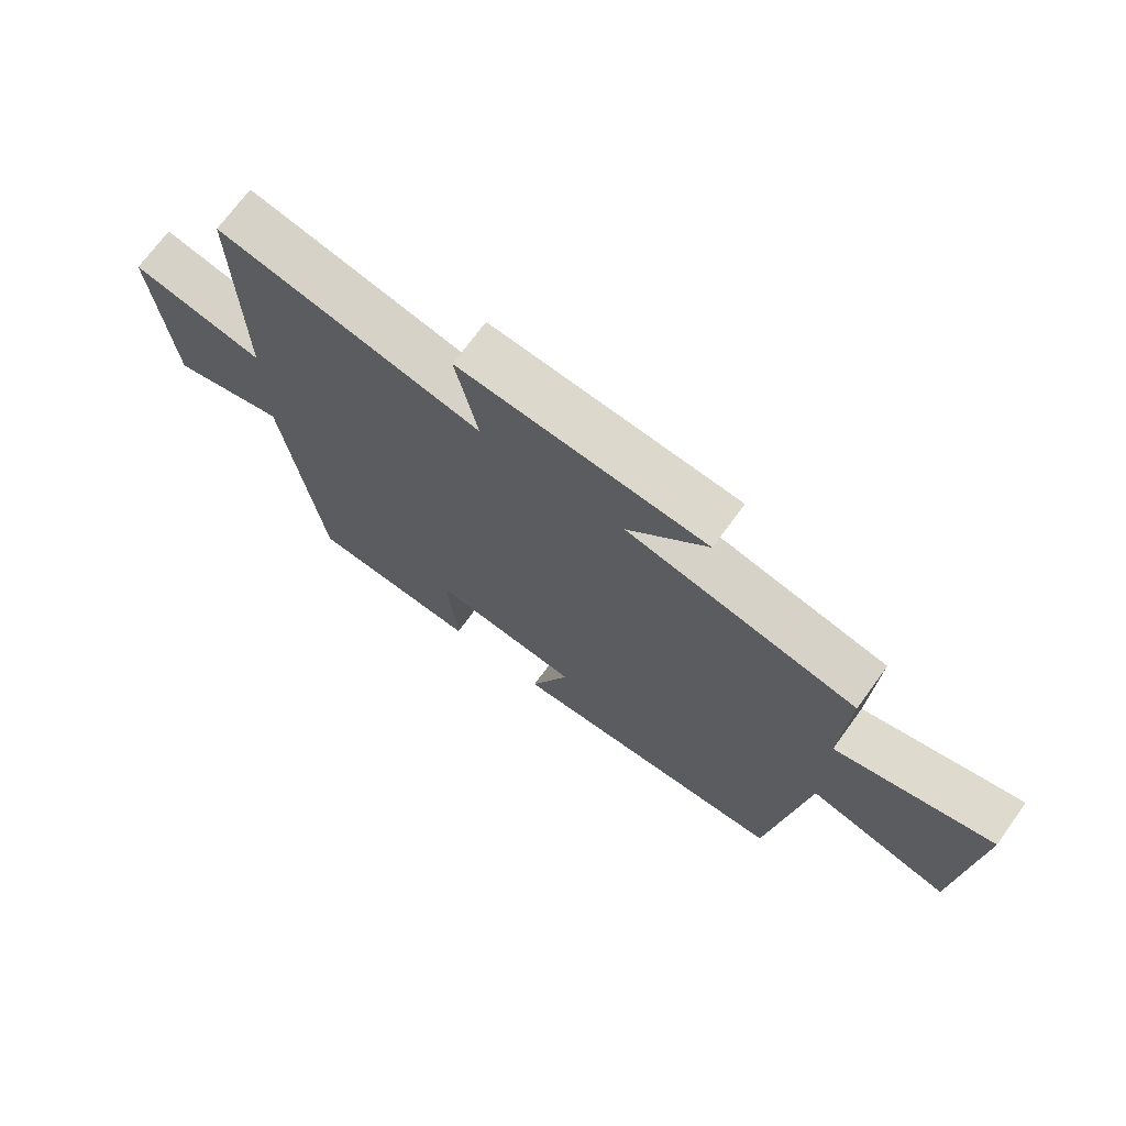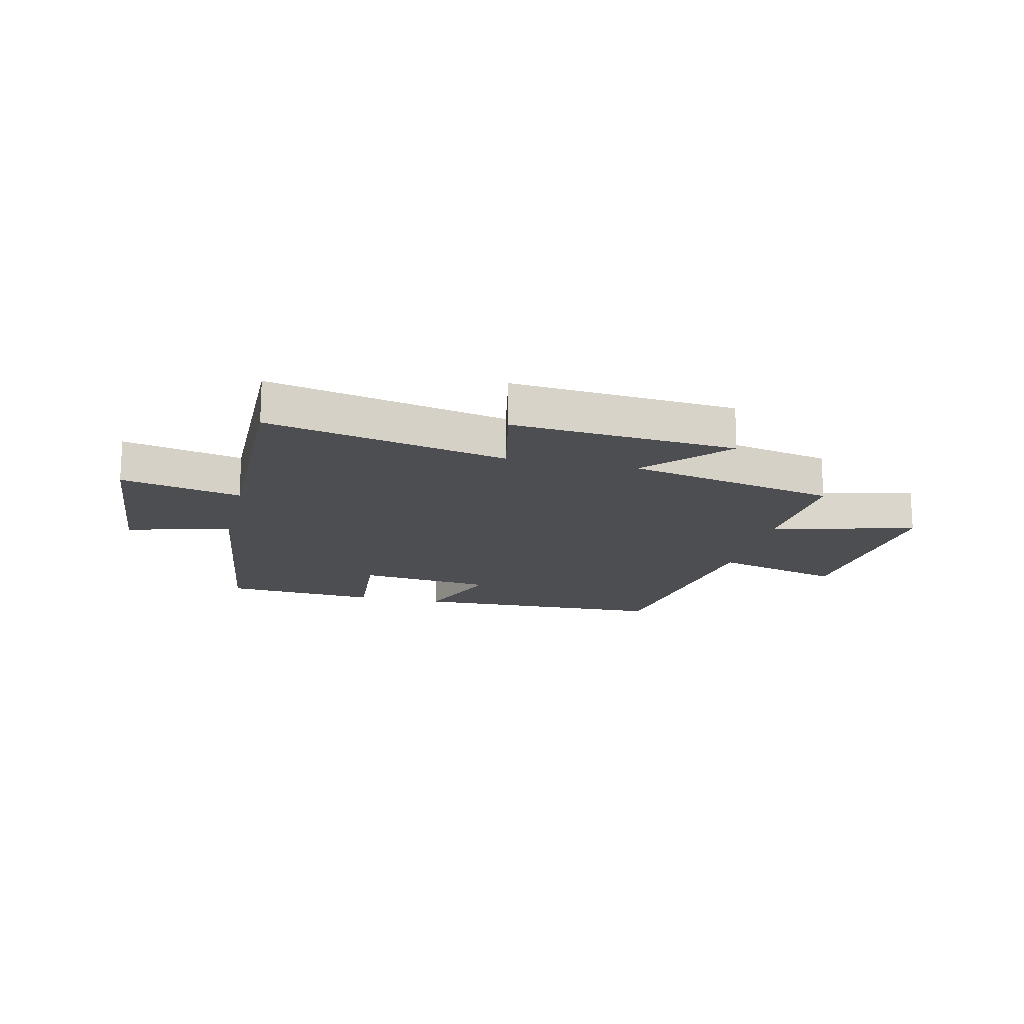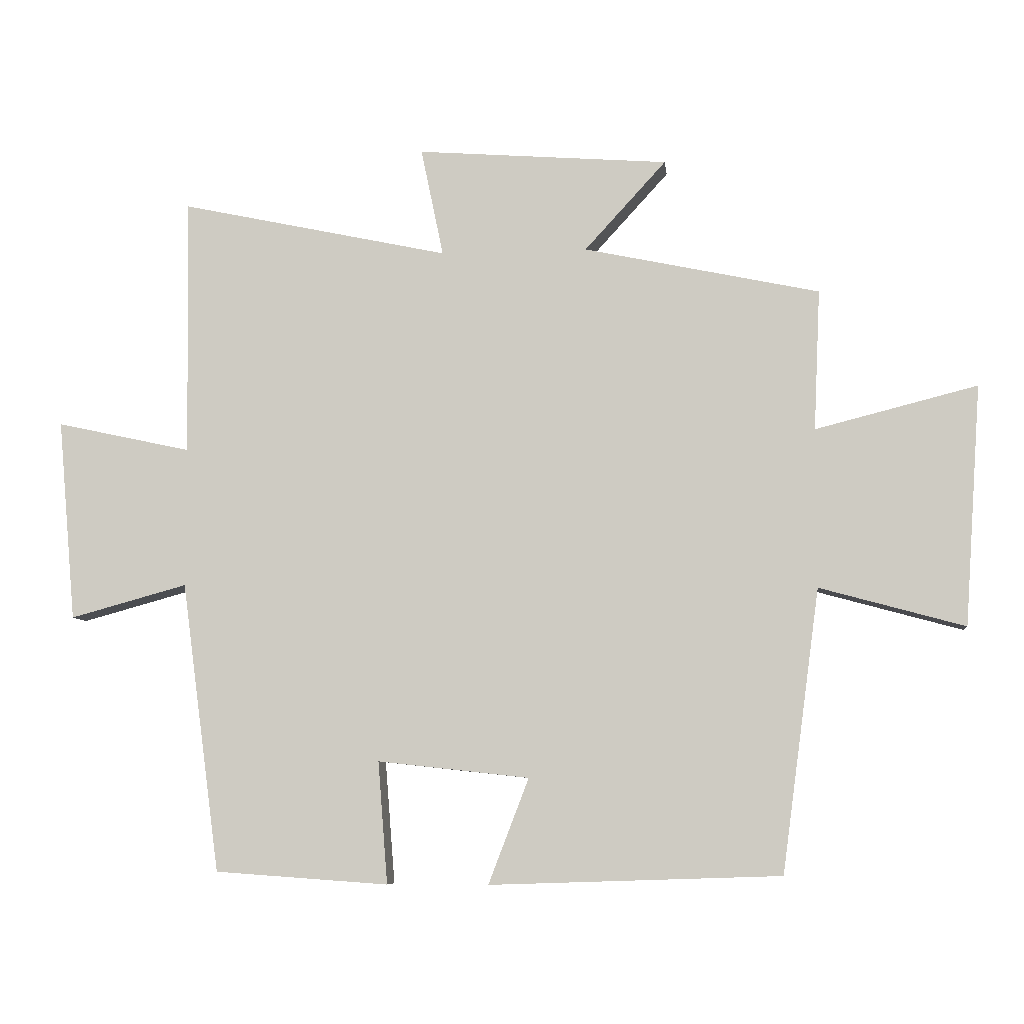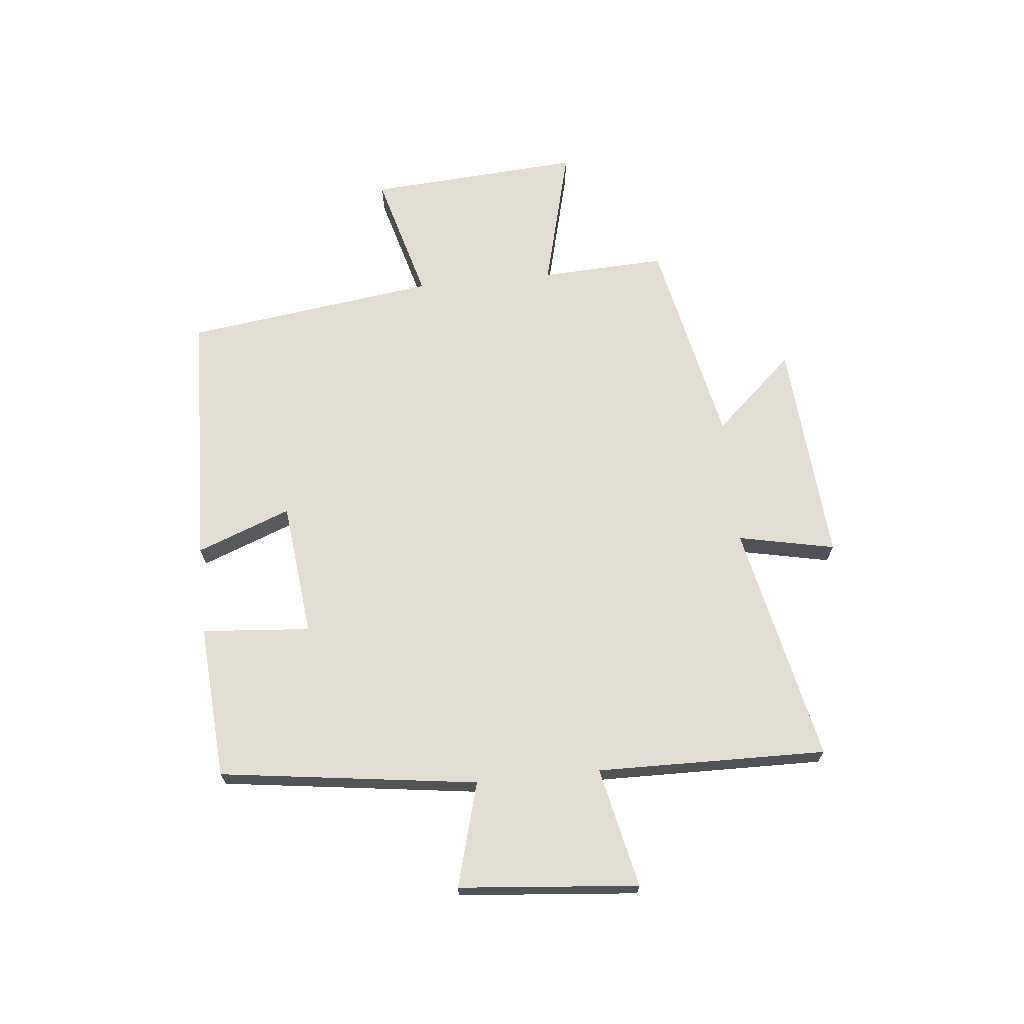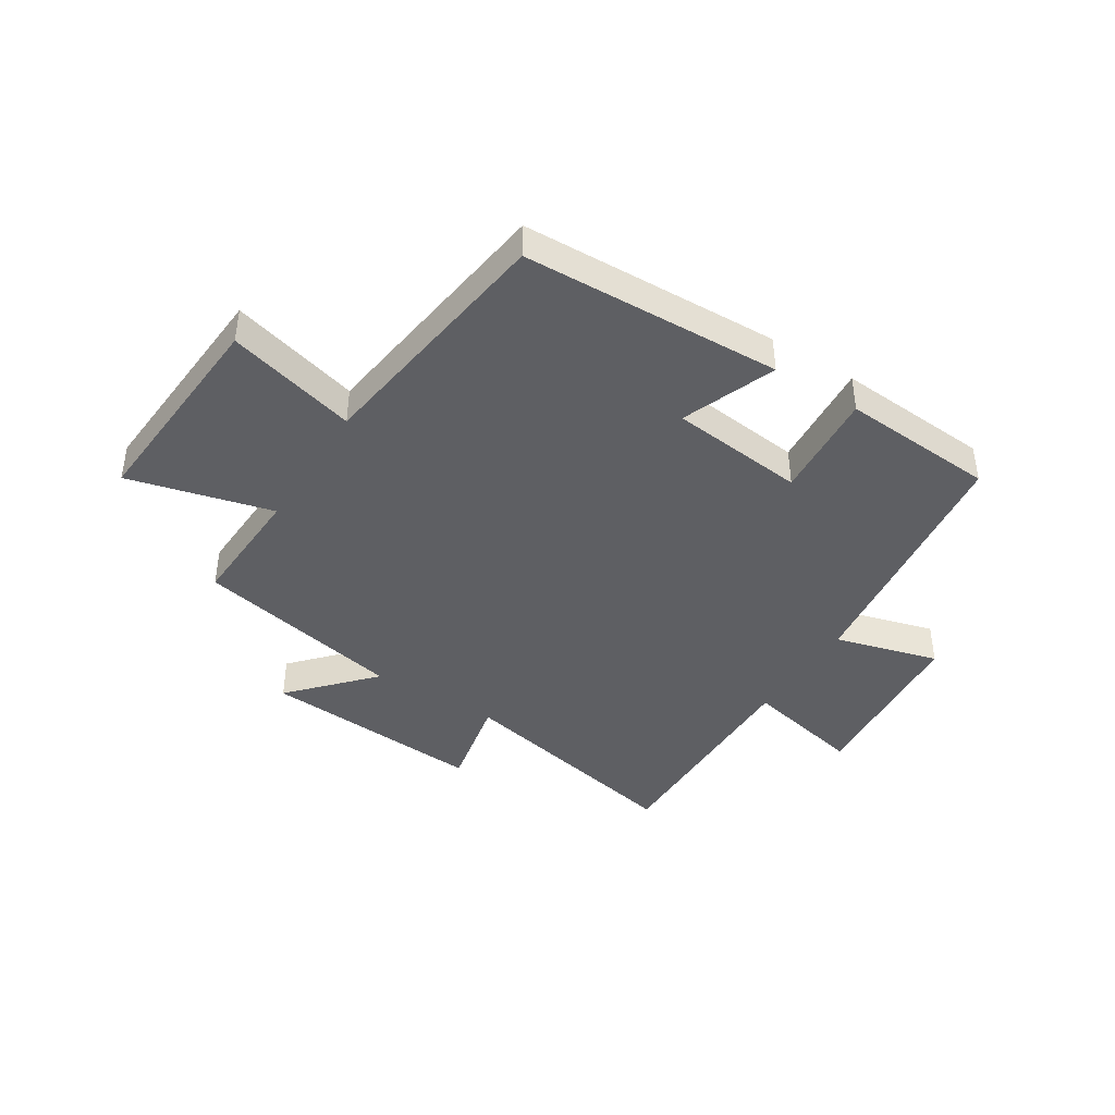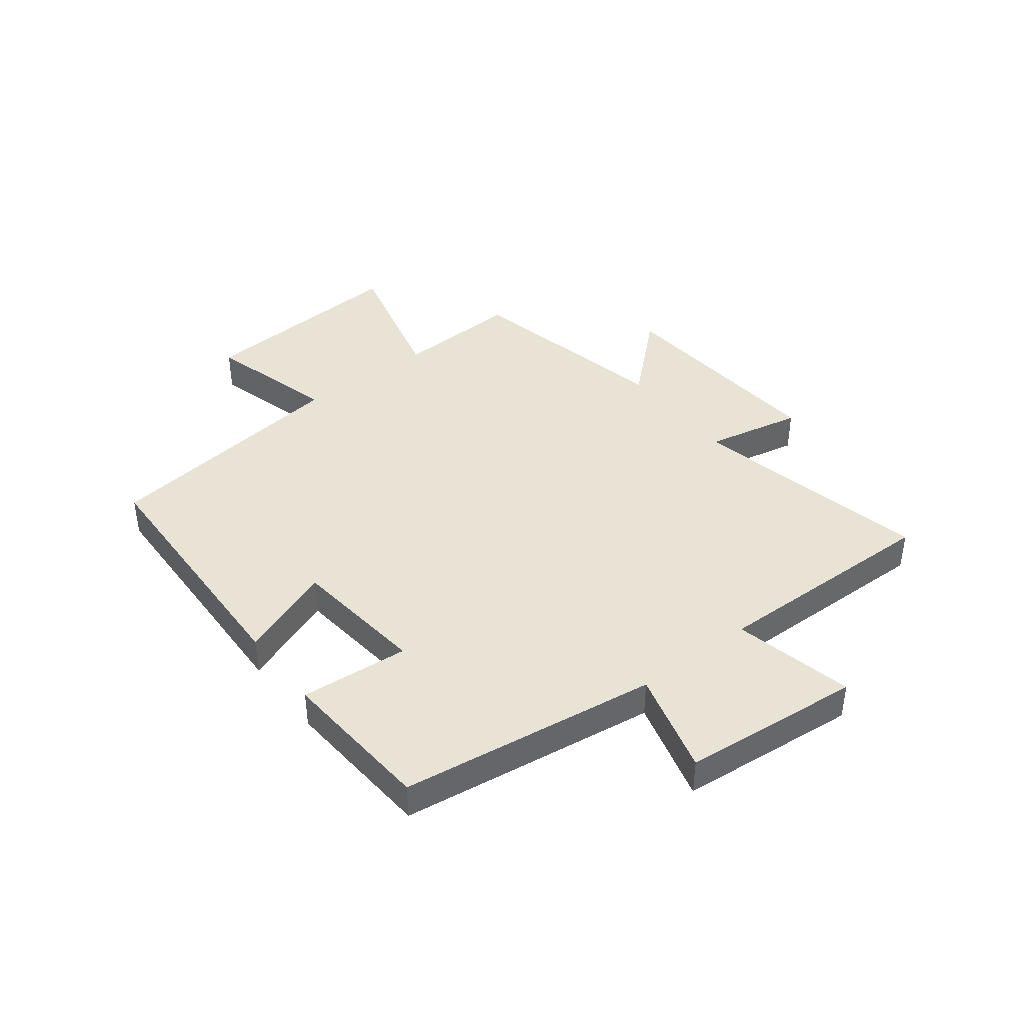
<metadata>
{"format":"obj","ext":"obj","renderer":"f3d","projection":"perspective","resolution":1024,"background":"white","views":[{"elev":70.7,"azim":35.9,"up":"+Z"},{"elev":-16.6,"azim":-13.2,"up":"+Y"},{"elev":-7.5,"azim":6.4,"up":"+Z"},{"elev":68.2,"azim":-95.7,"up":"+Y"},{"elev":-41.8,"azim":147.8,"up":"+Y"},{"elev":41.1,"azim":-127.5,"up":"+Y"}]}
</metadata>
<code>
v 0.441 0.07 -0.485
v -0.012 0.07 -0.5
v 0.051 0.07 -0.336
v -0.185 0.07 -0.31
v -0.17 0.07 -0.5
v -0.44 0.07 -0.481
v -0.5 0.07 -0.03
v -0.682 0.07 -0.08
v -0.71 0.07 0.234
v -0.5 0.07 0.188
v -0.506 0.07 0.59
v -0.087 0.07 0.5
v -0.122 0.07 0.669
v 0.27 0.07 0.639
v 0.143 0.07 0.5
v 0.51 0.07 0.422
v 0.5 0.07 0.203
v 0.752 0.07 0.267
v 0.726 0.07 -0.107
v 0.5 0.07 -0.045
v 0.441 0 -0.485
v -0.012 0 -0.5
v 0.051 0 -0.336
v -0.185 0 -0.31
v -0.17 0 -0.5
v -0.44 0 -0.481
v -0.5 0 -0.03
v -0.682 0 -0.08
v -0.71 0 0.234
v -0.5 0 0.188
v -0.506 0 0.59
v -0.087 0 0.5
v -0.122 0 0.669
v 0.27 0 0.639
v 0.143 0 0.5
v 0.51 0 0.422
v 0.5 0 0.203
v 0.752 0 0.267
v 0.726 0 -0.107
v 0.5 0 -0.045
f 17 18 19 20
f 17 20 1 2
f 15 16 17
f 12 13 14 15
f 12 15 17
f 10 11 12 17
f 7 8 9 10
f 4 5 6 7
f 3 4 7 10
f 17 2 3
f 3 10 17
f 40 39 38 37
f 22 21 40 37
f 37 36 35
f 35 34 33 32
f 37 35 32
f 37 32 31 30
f 30 29 28 27
f 27 26 25 24
f 30 27 24 23
f 23 22 37
f 37 30 23
f 1 21 22 2
f 2 22 23 3
f 3 23 24 4
f 4 24 25 5
f 5 25 26 6
f 6 26 27 7
f 7 27 28 8
f 8 28 29 9
f 9 29 30 10
f 10 30 31 11
f 11 31 32 12
f 12 32 33 13
f 13 33 34 14
f 14 34 35 15
f 15 35 36 16
f 16 36 37 17
f 17 37 38 18
f 18 38 39 19
f 19 39 40 20
f 20 40 21 1

</code>
